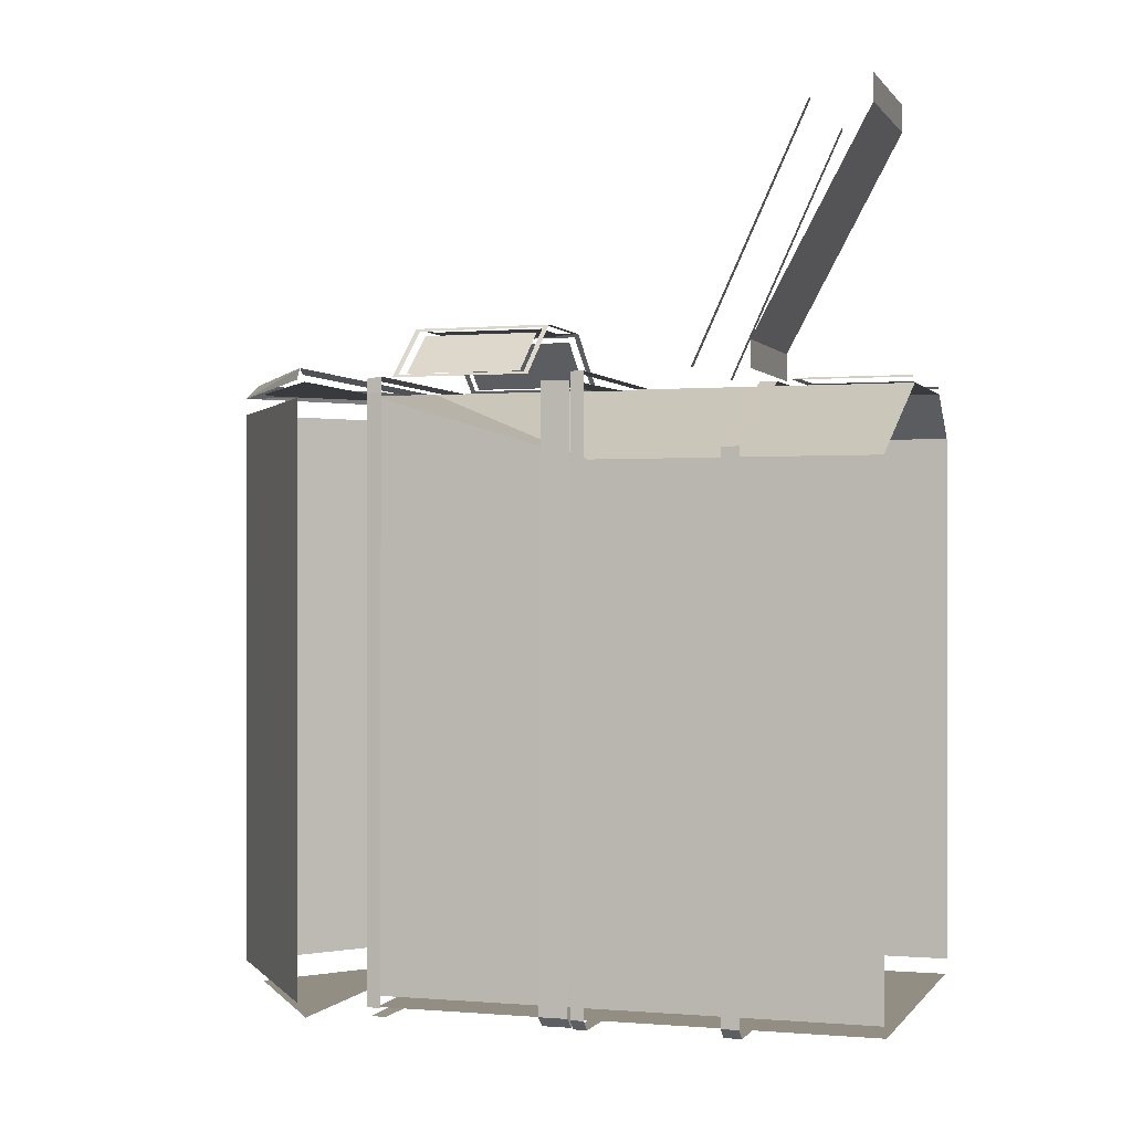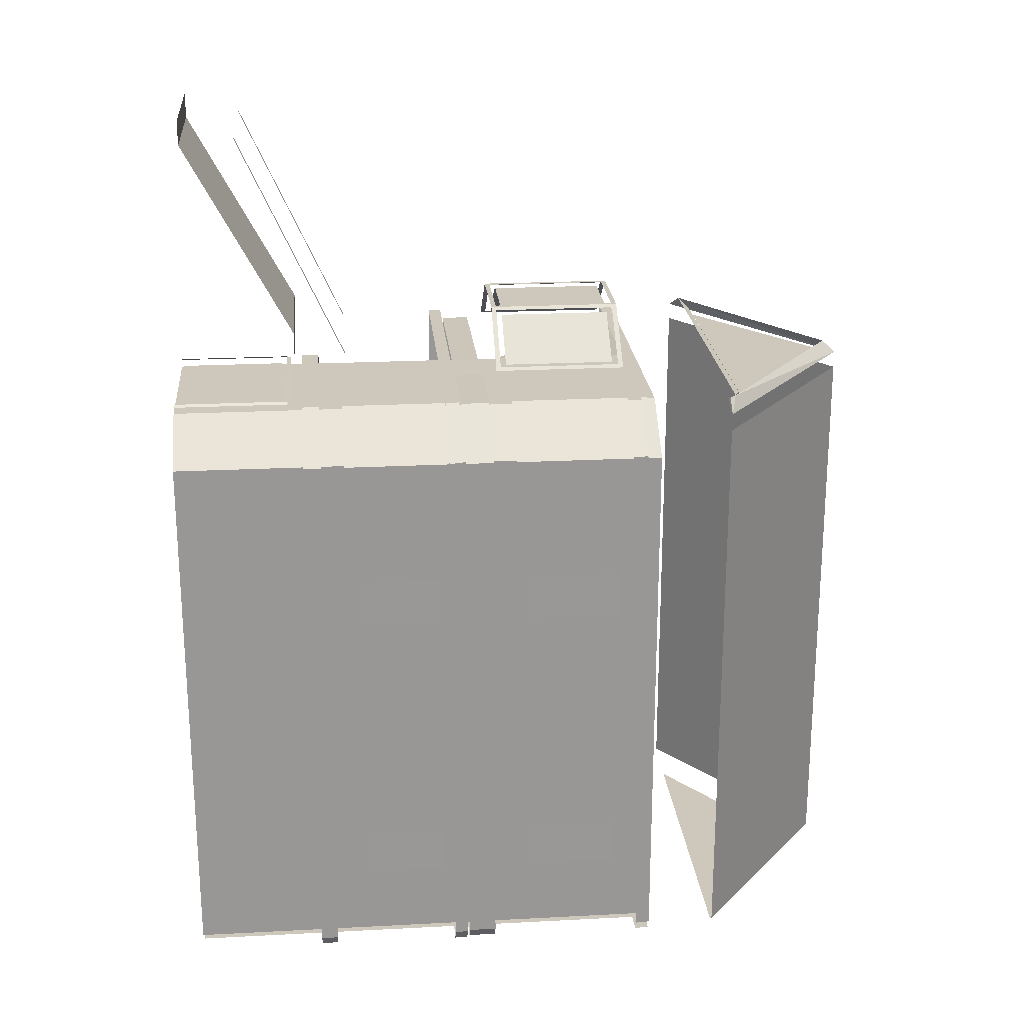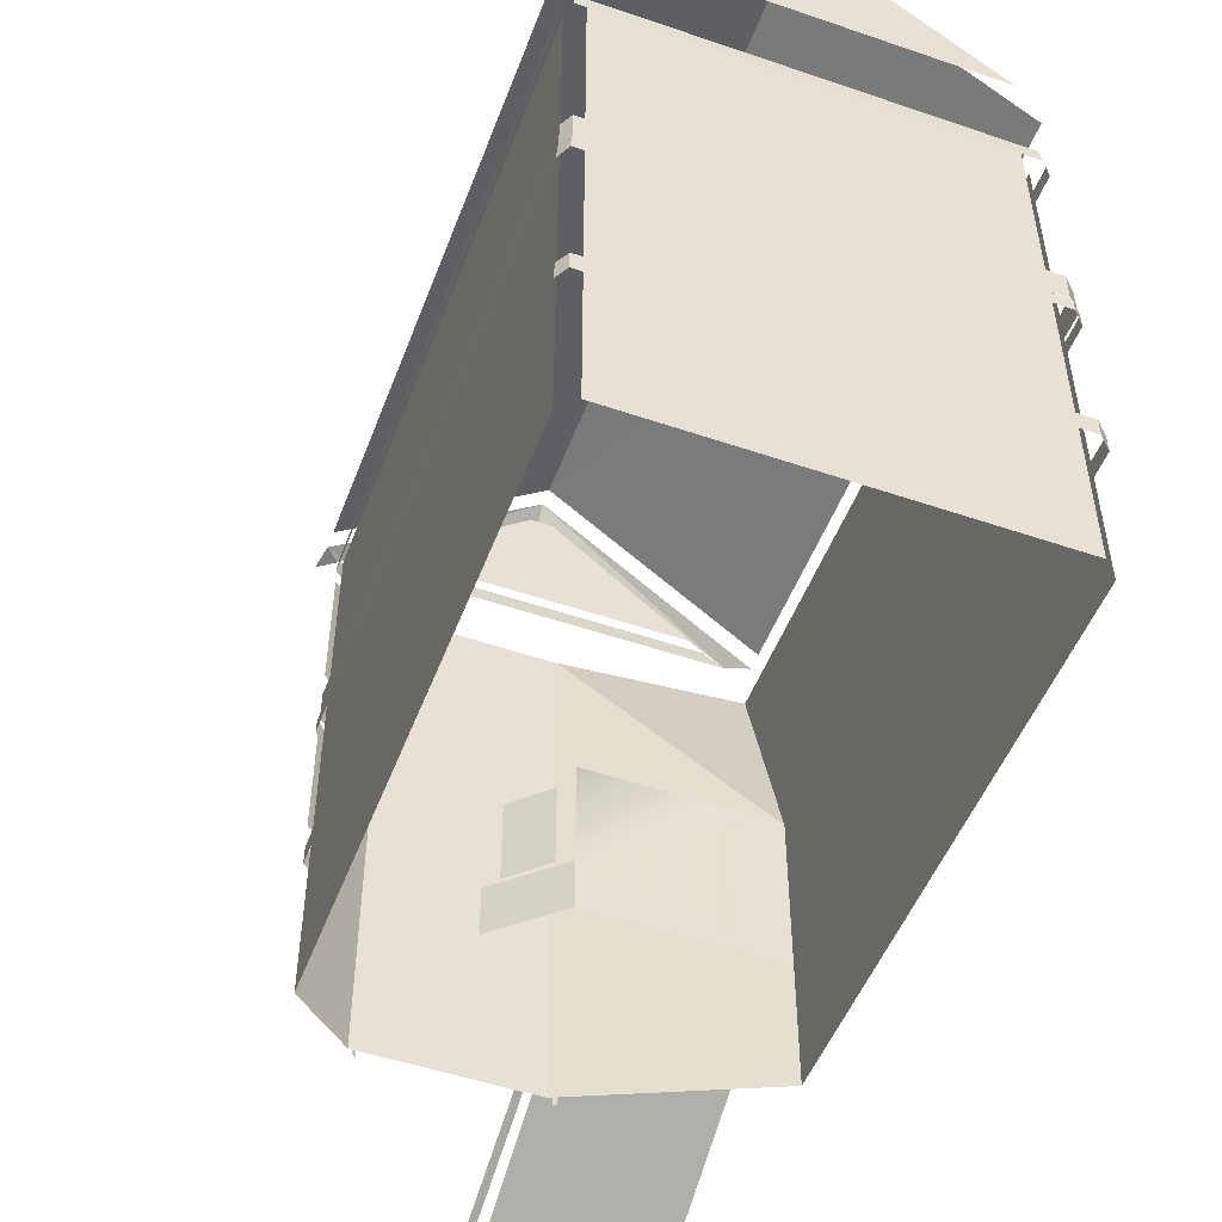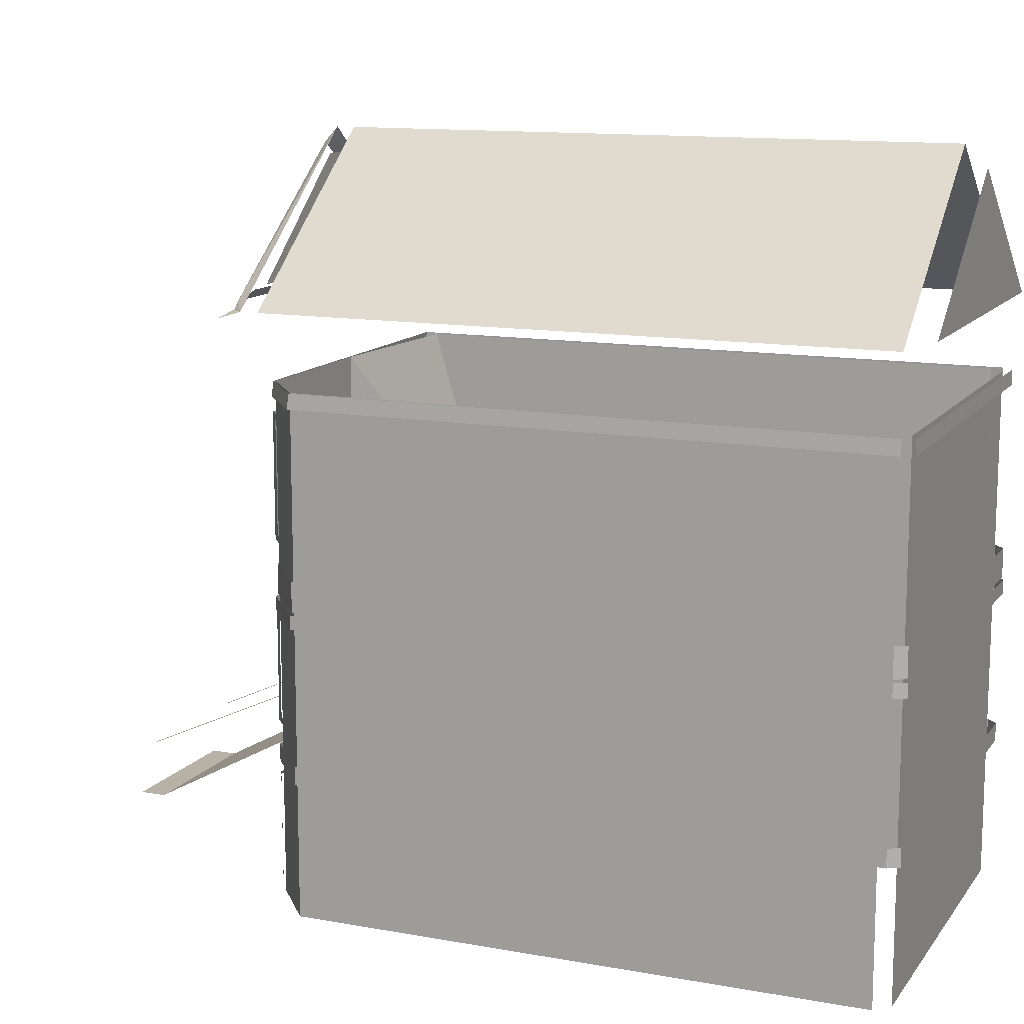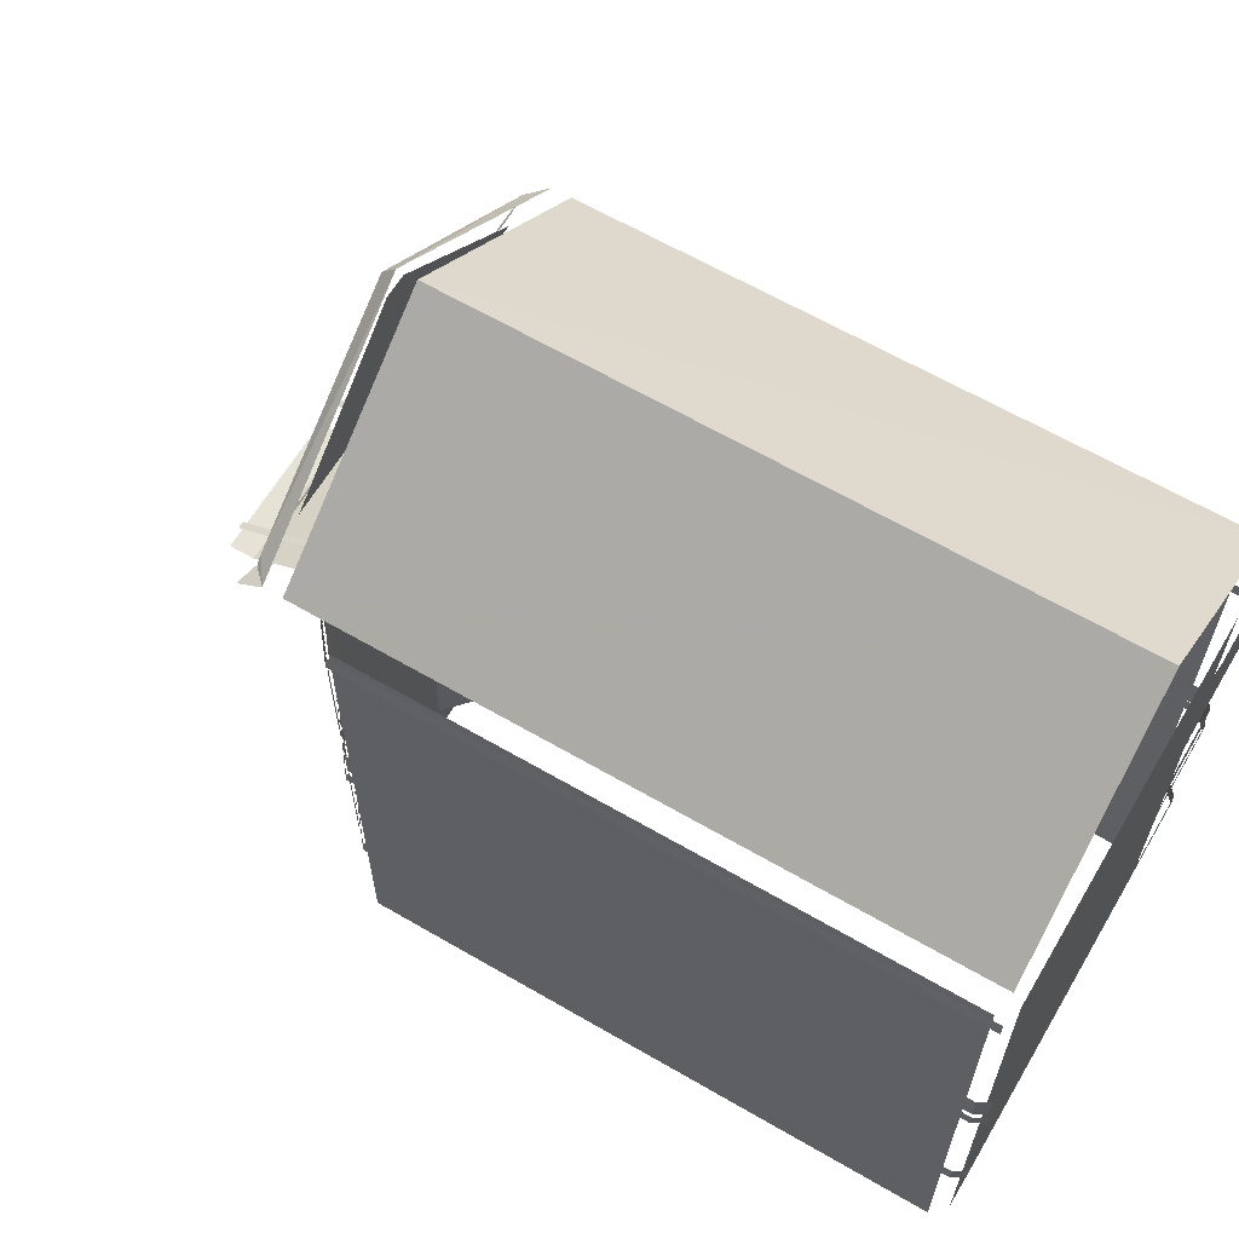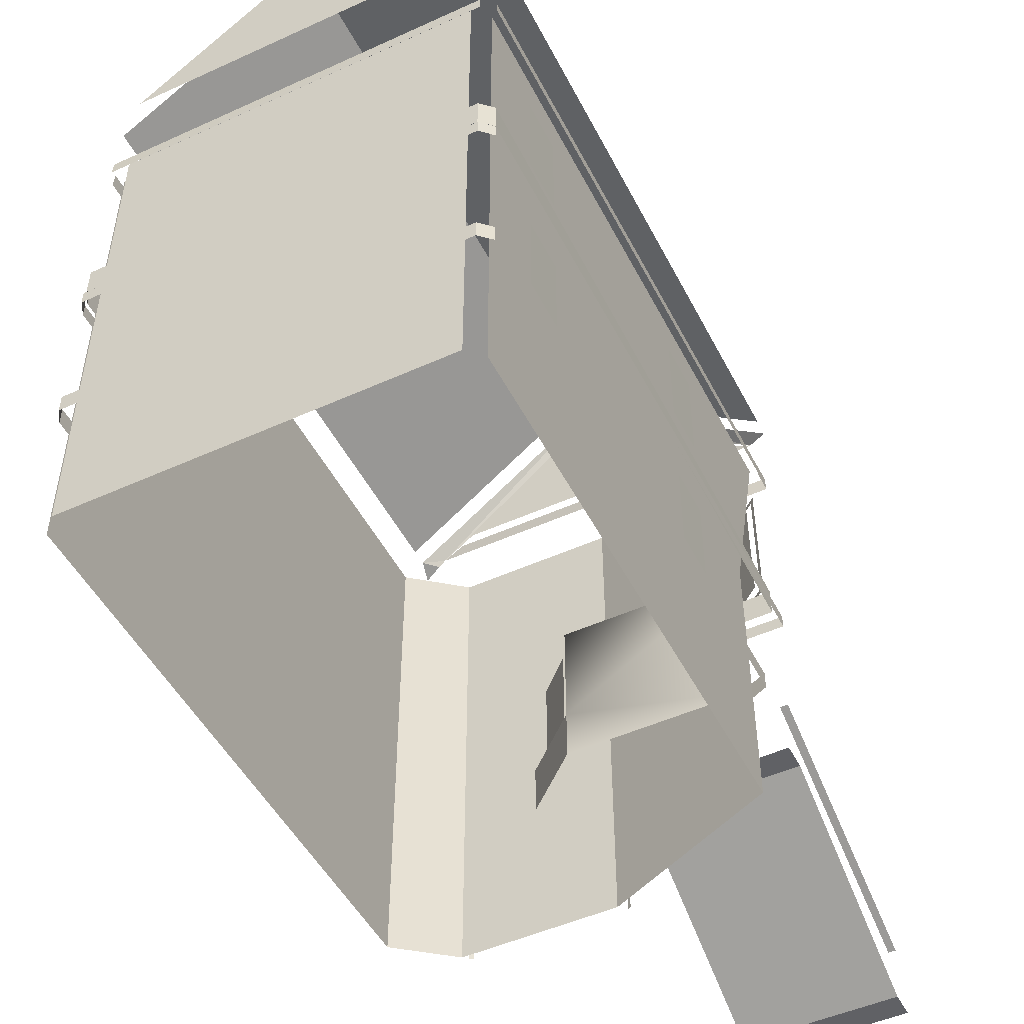
<metadata>
{"format":"obj","ext":"obj","renderer":"f3d","projection":"perspective","resolution":1024,"background":"white","views":[{"elev":-0.2,"azim":-72.1,"up":"+Z"},{"elev":22.0,"azim":84.8,"up":"+Z"},{"elev":-50.5,"azim":159.5,"up":"+Y"},{"elev":12.5,"azim":112.8,"up":"+Y"},{"elev":63.1,"azim":120.5,"up":"+Y"},{"elev":-49.6,"azim":-153.4,"up":"+Y"}]}
</metadata>
<code>
o Detail.001_Cube.004_Detail.001_Cube.006
v 0.2422 2.805 -5.79
v 0.2422 2.464 -5.79
v -0.316 2.805 -5.79
v -0.316 2.464 -5.79
v 0.2406 3.78 -5.79
v 0.2406 2.946 -5.79
v -0.3144 3.78 -5.79
v -0.3144 2.946 -5.79
v 0.228 4.783 -4.53
v -0.228 4.783 -4.53
v 1.074 4.784 -4.534
v -1.078 4.784 -4.534
v 1.373 0.2397 -0.5188
v -1.217 0.2397 -0.5188
v 1.373 2.15 -4.504
v -1.217 2.15 -4.504
v -1.217 0.2393 -0.0741
v 1.373 0.2393 -0.0741
v 1.373 2.15 -4.059
v -1.217 2.15 -4.059
v 1.322 2.294 -4.5
v 4.322 2.294 -4.5
v 4.322 2.589 -4.5
v 1.323 2.589 -4.5
v 1.532 0.08959 -4.465
v 4.237 0.08959 -4.465
v 1.532 2.085 -4.465
v 4.237 2.085 -4.465
v 1.591 0.08959 -4.431
v 1.591 2.017 -4.431
v 4.177 2.017 -4.431
v 4.177 0.08959 -4.431
v 1.687 0.1232 -4.531
v 1.687 1.915 -4.531
v 4.081 1.915 -4.531
v 4.081 0.1232 -4.531
v 4.322 4.778 -4.496
v 4.322 2.983 -4.496
v -1.144 1.22 -0.4032
v -1.267 1.22 -0.4032
v 1.422 1.22 -0.4032
v 1.426 3.084 -4.468
v -1.271 3.084 -4.468
v 1.295 3.084 -4.468
v 1.3 1.22 -0.4032
v -1.14 3.084 -4.468
v 4.317 5.062 -4.519
v 4.317 5.548 -4.519
v 4.332 5.02 -4.488
v -1.358 5.02 -4.486
v 4.332 4.794 -4.488
v -1.358 4.794 -4.486
v 5.287 2.294 -5.276
v 5.287 2.589 -5.276
v 5.212 0.08959 -5.272
v 5.288 4.778 -5.274
v 5.288 2.983 -5.274
v 5.317 5.02 -5.249
v 5.317 4.794 -5.249
v 5.289 5.062 -5.274
v 5.289 5.548 -5.274
v 4.474 4.687 -4.618
v 4.474 3.093 -4.618
v 5.154 4.687 -5.165
v 5.154 3.093 -5.165
v 4.432 4.61 -4.727
v 4.432 3.176 -4.727
v 5.053 4.61 -5.227
v 5.053 3.176 -5.227
v 4.322 8.463 -4.517
v -1.358 8.463 -4.517
v -1.358 8.463 -4.851
v 2.886 7.98 -4.496
v 2.668 7.98 -4.496
v 2.886 5.942 -4.496
v 2.668 5.942 -4.496
v 4.322 7.98 -4.496
v 4.12 7.98 -4.496
v 4.322 5.942 -4.496
v 4.12 5.942 -4.496
v 4.332 8.222 -4.488
v -1.358 8.222 -4.851
v -1.358 8.222 -4.486
v 5.278 8.463 -5.286
v 5.288 7.98 -5.274
v 5.288 5.942 -5.274
v 5.298 8.222 -5.261
v 5.298 8.222 -14.67
v 5.278 8.463 -14.67
v 4.474 7.889 -4.618
v 4.474 6.051 -4.618
v 5.154 7.889 -5.165
v 5.154 6.051 -5.165
v 4.432 7.812 -4.727
v 4.432 6.134 -4.727
v 5.053 7.812 -5.227
v 5.053 6.134 -5.227
v -1.091 5.813 -4.482
v -1.091 8.141 -4.482
v 2.657 8.141 -4.482
v 2.657 5.813 -4.482
v 1.58 8.141 -3.589
v 1.58 5.813 -3.589
v -0.01443 8.141 -3.589
v -0.01443 5.813 -3.589
v 1.494 8.055 -3.589
v 1.494 5.899 -3.589
v 0.07126 8.055 -3.589
v 0.07126 5.899 -3.589
v -0.07231 8.055 -3.637
v -0.07231 5.899 -3.637
v -1.034 8.055 -4.434
v -1.034 5.899 -4.434
v 1.638 8.055 -3.637
v 1.638 5.899 -3.637
v 2.599 5.899 -4.434
v 2.599 8.055 -4.434
v 1.406 7.953 -3.636
v 1.406 6.001 -3.636
v 0.1599 7.953 -3.636
v 0.1599 6.001 -3.636
v -0.09332 7.953 -3.72
v -0.09332 6.001 -3.72
v -0.9347 7.953 -4.418
v -0.9347 6.001 -4.418
v 1.659 7.953 -3.72
v 1.659 6.001 -3.72
v 2.5 6.001 -4.418
v 2.5 7.953 -4.418
v 1.849 4.778 -5.897
v 1.849 2.983 -5.897
v 2.829 2.983 -4.993
v 2.021 4.61 -5.6
v 2.021 3.176 -5.6
v 2.592 4.61 -5.045
v 2.592 3.176 -5.045
v -1.179 4.778 -5.897
v -1.179 2.137 -5.897
v 1.849 2.137 -5.897
v 2.829 2.137 -4.993
v 5.212 8.463 -5.272
v -1.194 8.463 -4.781
v -1.194 0.08959 -5.872
v -1.194 4.778 -5.872
v 5.298 5.02 -14.67
v 5.298 4.794 -14.67
v 5.194 5.02 -14.86
v 5.194 4.794 -14.86
v -1.182 5.02 -14.86
v -1.182 4.794 -14.86
v -1.364 5.02 -14.68
v -1.364 4.794 -14.68
v 5.287 2.589 -14.66
v 5.287 2.294 -14.66
v 5.272 5.062 -14.66
v 5.272 5.548 -14.66
v 5.177 2.589 -14.85
v 5.177 2.294 -14.85
v -1.174 2.589 -14.85
v -1.174 2.294 -14.85
v -1.361 2.589 -14.67
v -1.361 2.294 -14.67
v -1.361 2.589 -5.712
v -1.361 2.294 -5.712
v 5.167 5.062 -14.84
v 5.167 5.548 -14.84
v -1.162 5.062 -14.84
v -1.162 5.548 -14.84
v -1.351 5.062 -14.67
v -1.351 5.548 -14.67
v -1.243 5.062 -4.618
v -1.243 5.548 -4.618
v 5.192 8.222 -14.86
v 5.179 8.463 -14.85
v -1.182 8.222 -14.86
v -1.168 8.463 -14.85
v -1.369 8.222 -14.69
v -1.355 8.463 -14.67
v -1.369 8.222 -4.743
v -1.355 8.463 -4.73
v 5.239 4.61 -12.5
v 5.239 3.176 -12.5
v 5.242 4.61 -13.29
v 5.242 3.176 -13.29
v 5.239 4.61 -7.456
v 5.239 3.176 -7.456
v 5.242 4.61 -8.253
v 5.242 3.176 -8.253
v 5.239 7.774 -12.5
v 5.239 6.153 -12.5
v 5.242 7.774 -13.29
v 5.242 6.153 -13.29
v 5.239 7.774 -7.456
v 5.239 6.153 -7.456
v 5.242 7.774 -8.253
v 5.242 6.153 -8.253
v -1.2 4.61 -12.5
v -1.2 3.176 -12.5
v -1.204 4.61 -13.29
v -1.204 3.176 -13.29
v -1.2 4.61 -7.456
v -1.2 3.176 -7.456
v -1.204 4.61 -8.253
v -1.204 3.176 -8.253
v -1.2 7.774 -12.5
v -1.2 6.153 -12.5
v -1.204 7.774 -13.29
v -1.204 6.153 -13.29
v -1.2 7.774 -7.456
v -1.2 6.153 -7.456
v -1.204 7.774 -8.253
v -1.204 6.153 -8.253
v 5.385 9.557 -4.166
v 2.156 11.81 -4.46
v 1.793 11.81 -4.46
v -0.4912 9.968 -4.458
v 4.366 9.968 -4.46
v 1.977 11.99 -4.287
v -1.102 9.773 -4.285
v -0.6937 9.903 -4.361
v 4.566 9.903 -4.362
v -1.449 9.662 -4.509
v 1.982 12.23 -4.511
v 5.31 9.662 -4.511
v 4.968 9.773 -4.287
v 5.086 9.662 -4.287
v 5.31 9.662 -14.66
v 5.31 9.662 -4.807
v -1.449 9.662 -4.805
v 2.001 11.9 -15
v -0.9236 9.745 -15
v 4.79 9.745 -15
v 5.212 8.463 -14.51
v 4.983 8.463 -14.74
v 4.983 0.2573 -14.74
v 5.212 0.08959 -14.51
v 4.983 0.08959 -14.74
v -0.9647 8.463 -14.74
v -1.194 8.463 -14.51
v -1.194 0.08959 -14.51
v -0.9647 0.08959 -14.74
v -1.194 4.778 -14.51
v -0.9647 4.611 -14.74
v 1.983 12.23 -4.807
v 2.01 12.23 -14.66
v -1.449 9.662 -14.66
v 0.5187 7.774 -14.82
v 0.5187 6.153 -14.82
v -0.278 7.774 -14.83
v -0.278 6.153 -14.83
v 4.325 7.774 -14.82
v 4.325 6.153 -14.82
v 3.528 7.774 -14.83
v 3.528 6.153 -14.83
v 4.312 0.08959 -4.55
v 4.312 8.463 -4.55
v 1.708 0.08959 -4.55
v 1.708 8.463 -4.55
f 24 22 23
f 172 47 48
f 50 51 49
f 51 58 49
f 23 53 54
f 47 61 48
f 57 63 38
f 84 88 89
f 82 71 72
f 70 87 84
f 86 91 79
f 101 115 103
f 103 109 105
f 98 111 113
f 104 106 102
f 102 107 103
f 105 108 104
f 99 110 104
f 98 112 99
f 104 111 105
f 100 116 101
f 102 115 114
f 102 117 100
f 120 119 118
f 123 124 125
f 128 126 127
f 131 140 132
f 144 240 143
f 146 147 145
f 59 145 58
f 150 151 149
f 148 149 147
f 152 50 151
f 60 156 61
f 54 154 153
f 153 158 157
f 157 160 159
f 160 161 159
f 162 163 161
f 236 141 55
f 144 239 242
f 155 166 156
f 165 168 166
f 167 170 168
f 172 169 171
f 70 83 81
f 173 176 174
f 178 179 180
f 235 241 243
f 217 215 216
f 225 220 219
f 224 226 213
f 225 223 218
f 219 223 222
f 232 231 230
f 243 234 235
f 246 244 245
f 245 228 227
f 141 255 55
f 256 257 255
f 144 258 142
f 257 144 143
f 21 163 164
f 24 21 22
f 172 171 47
f 50 52 51
f 51 59 58
f 23 22 53
f 47 60 61
f 57 65 63
f 84 87 88
f 82 83 71
f 70 81 87
f 86 93 91
f 101 116 115
f 103 107 109
f 98 105 111
f 104 108 106
f 102 106 107
f 105 109 108
f 99 112 110
f 98 113 112
f 104 110 111
f 100 117 116
f 102 103 115
f 102 114 117
f 120 121 119
f 123 122 124
f 128 129 126
f 131 139 140
f 144 242 240
f 146 148 147
f 59 146 145
f 150 152 151
f 148 150 149
f 152 52 50
f 60 155 156
f 54 53 154
f 153 154 158
f 157 158 160
f 160 162 161
f 162 164 163
f 236 233 141
f 144 142 239
f 155 165 166
f 165 167 168
f 167 169 170
f 172 170 169
f 70 71 83
f 173 175 176
f 178 177 179
f 235 237 241
f 217 214 215
f 225 221 220
f 224 225 226
f 225 224 223
f 219 218 223
f 243 238 234
f 246 229 244
f 245 244 228
f 141 256 255
f 256 258 257
f 257 258 144
f 21 24 163
f 1 4 2
f 5 8 6
f 42 45 41
f 43 39 46
f 20 15 16
f 17 13 14
f 25 30 27
f 28 30 31
f 26 31 32
f 34 36 35
f 56 65 57
f 56 62 64
f 37 63 62
f 67 68 66
f 76 73 74
f 80 77 78
f 85 93 86
f 85 90 92
f 77 91 90
f 95 96 94
f 134 135 133
f 131 137 138
f 131 138 139
f 182 183 181
f 186 187 185
f 190 191 189
f 194 195 193
f 199 198 197
f 203 202 201
f 207 206 205
f 211 210 209
f 248 249 247
f 252 253 251
f 13 20 14
f 1 3 4
f 5 7 8
f 42 44 45
f 43 40 39
f 20 19 15
f 17 18 13
f 25 29 30
f 28 27 30
f 26 28 31
f 34 33 36
f 56 64 65
f 56 37 62
f 37 38 63
f 67 69 68
f 76 75 73
f 80 79 77
f 85 92 93
f 85 77 90
f 77 79 91
f 95 97 96
f 134 136 135
f 131 130 137
f 182 184 183
f 186 188 187
f 190 192 191
f 194 196 195
f 199 200 198
f 203 204 202
f 207 208 206
f 211 212 210
f 248 250 249
f 252 254 253
f 13 19 20
l 9 10
l 11 12

</code>
